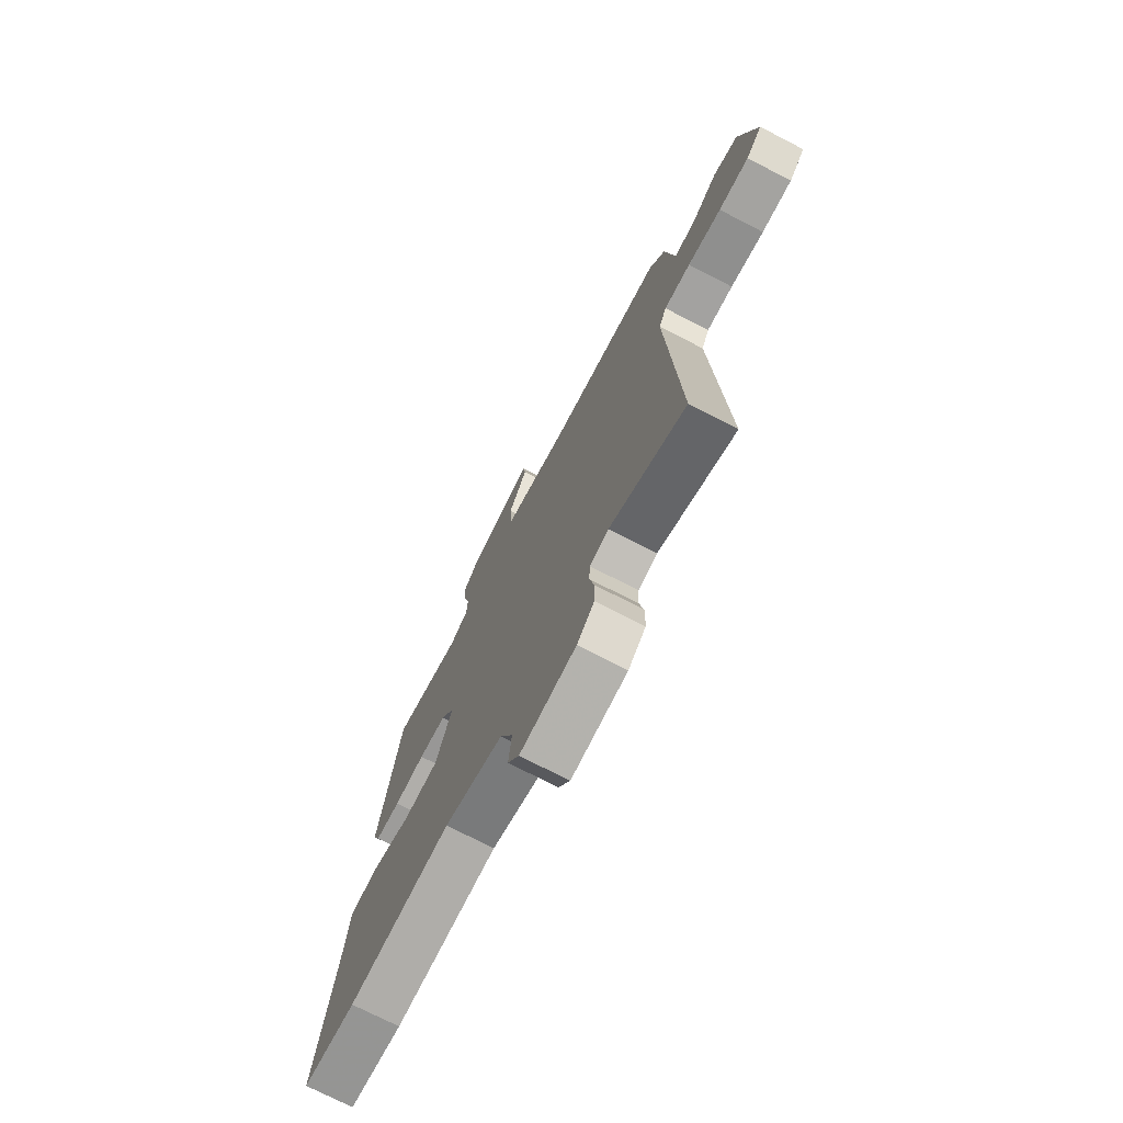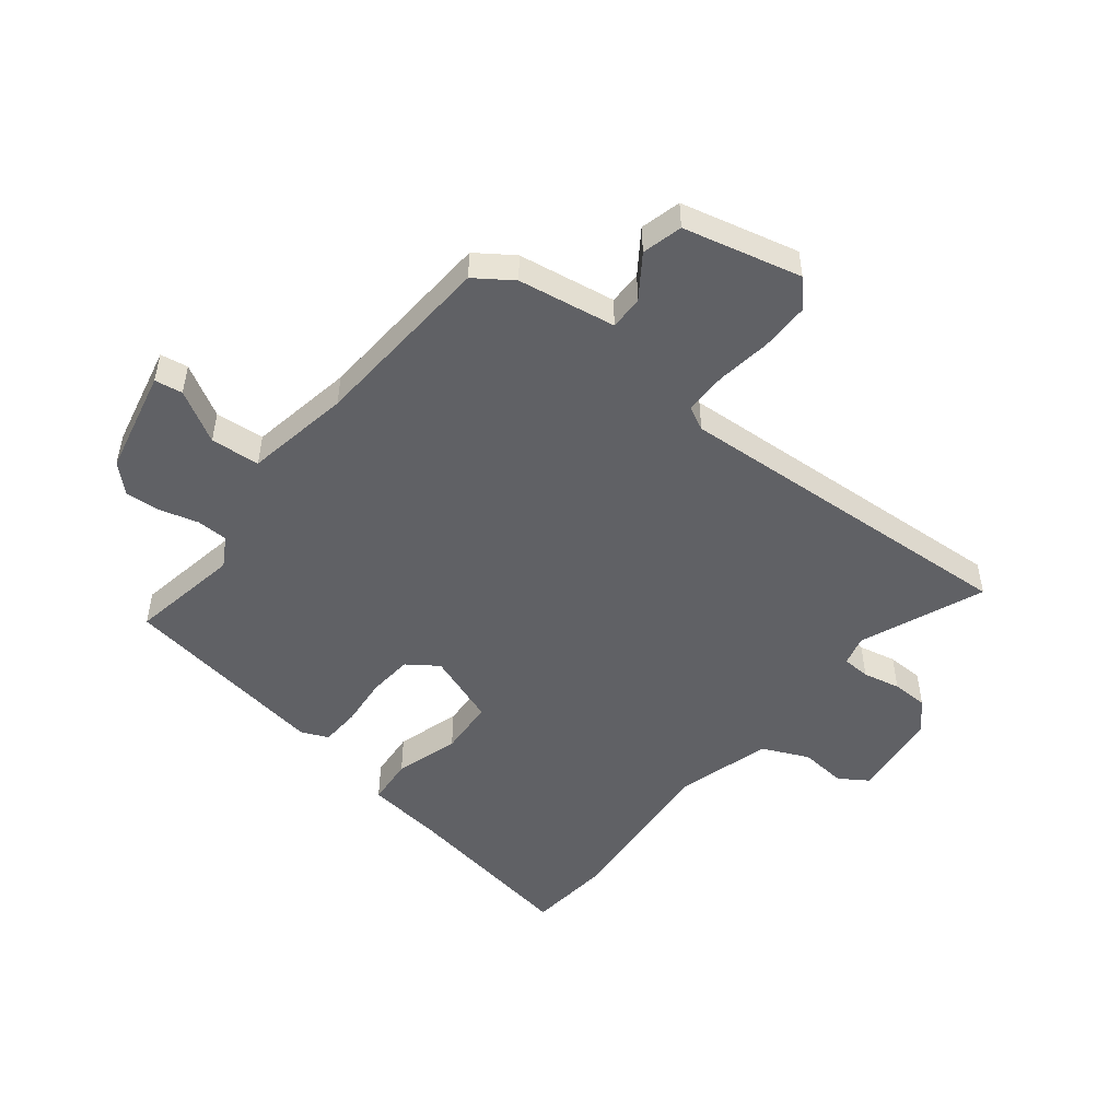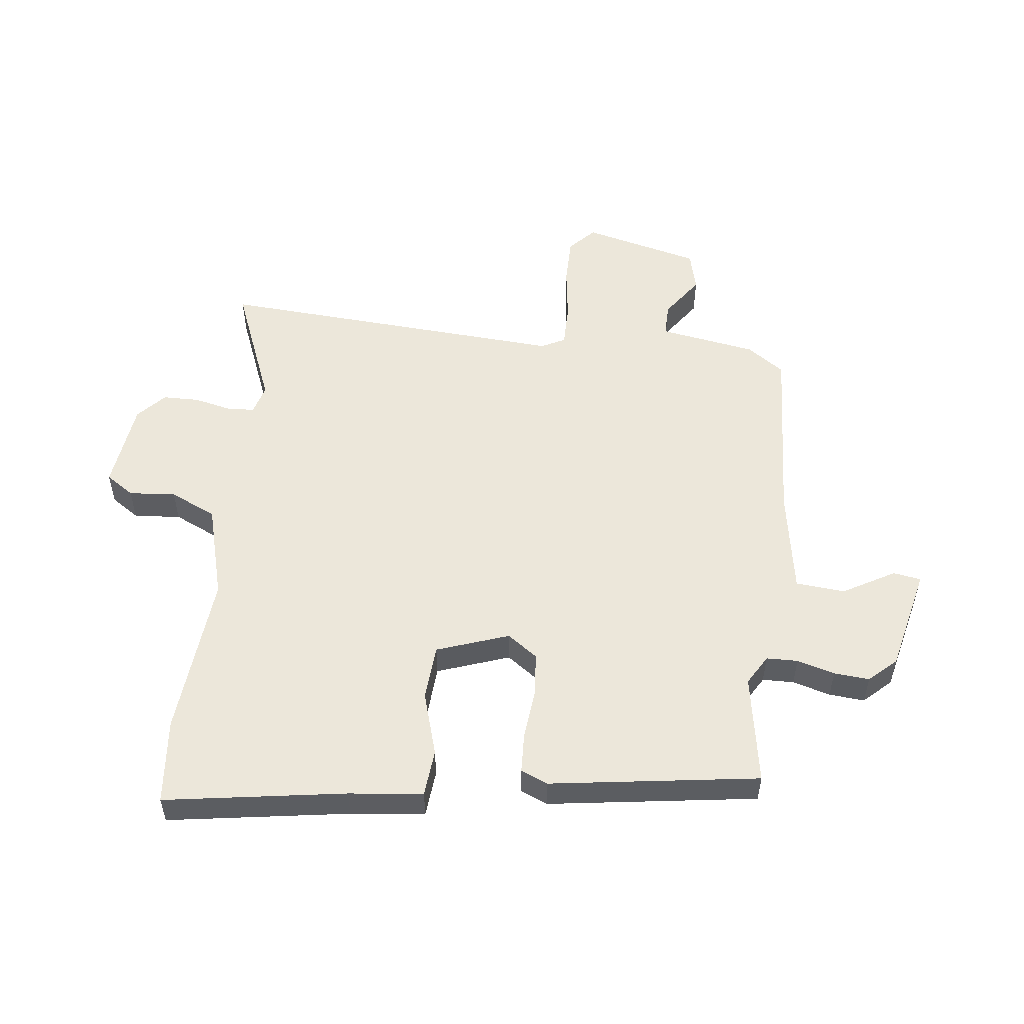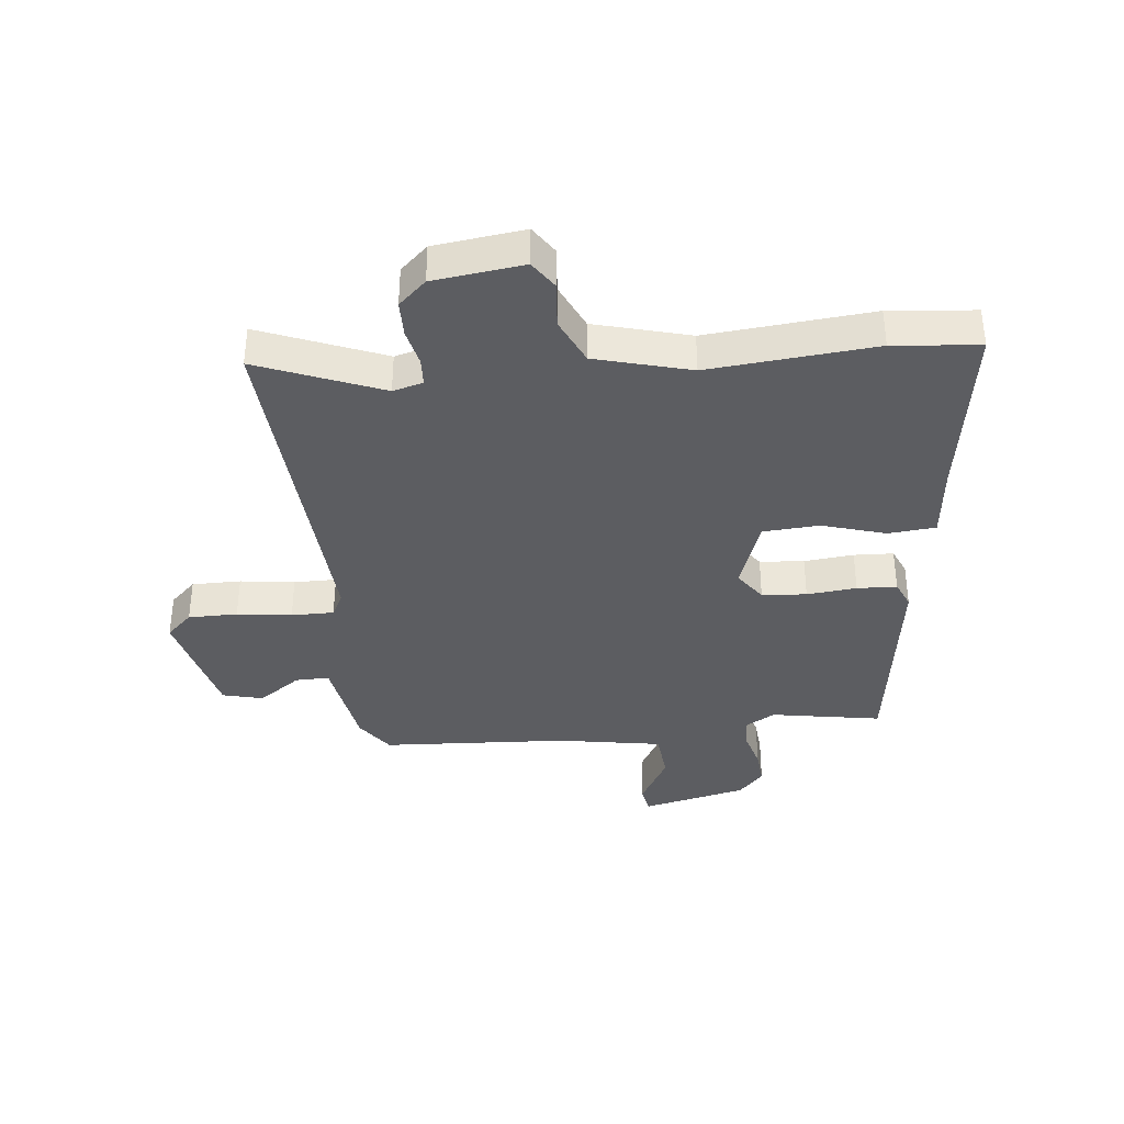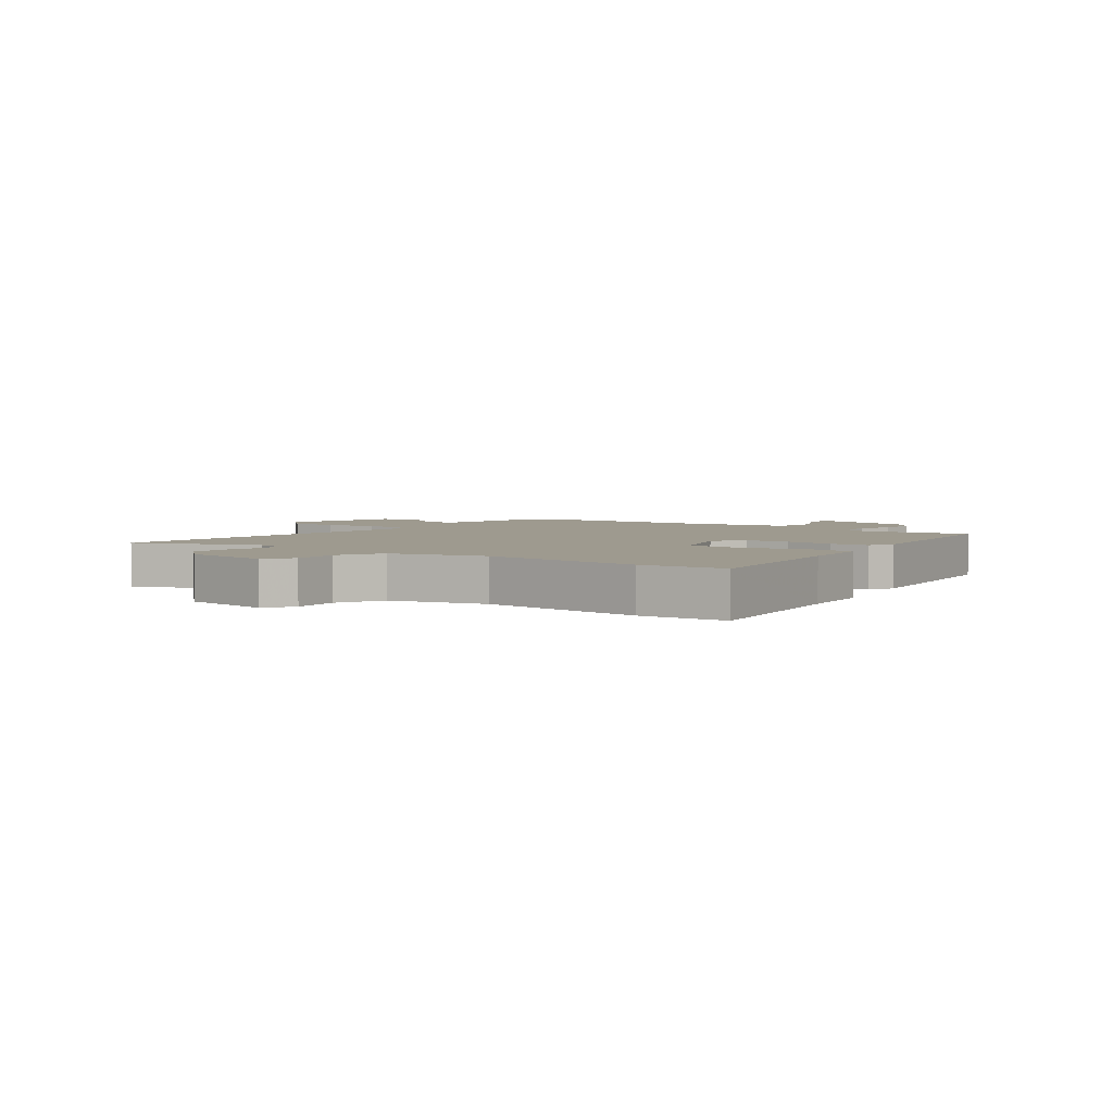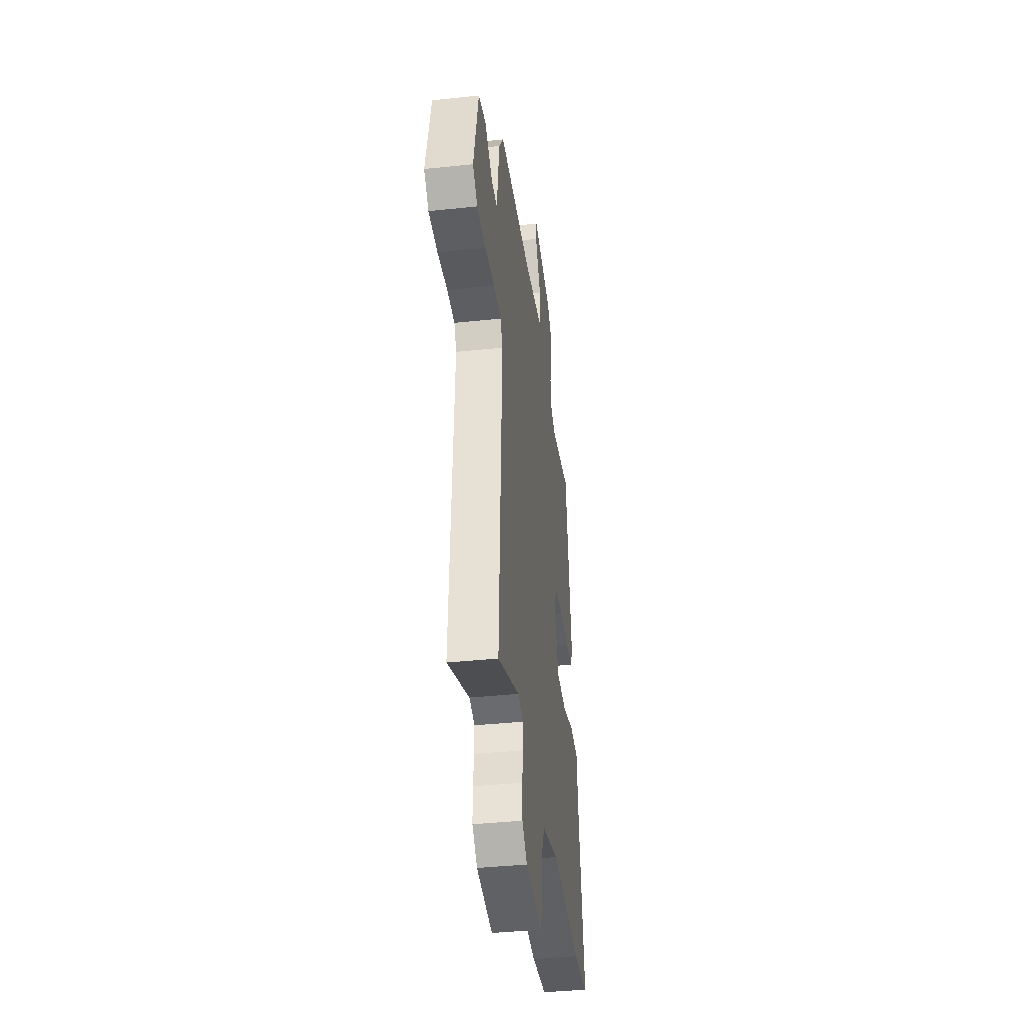
<metadata>
{"format":"obj","ext":"obj","renderer":"f3d","projection":"perspective","resolution":1024,"background":"white","views":[{"elev":-73.4,"azim":62.7,"up":"+Z"},{"elev":-49.9,"azim":52.1,"up":"+Y"},{"elev":53.7,"azim":-82.4,"up":"+Y"},{"elev":-37.2,"azim":-173.1,"up":"+Y"},{"elev":3.6,"azim":-141.7,"up":"+Y"},{"elev":-39.4,"azim":97.5,"up":"+Z"}]}
</metadata>
<code>
v 0.491 0.07 -0.58
v 0.284 0.07 -0.493
v 0.233 0.07 -0.506
v 0.23 0.07 -0.553
v 0.243 0.07 -0.616
v 0.241 0.07 -0.677
v 0.194 0.07 -0.719
v 0.042 0.07 -0.736
v 0.011 0.07 -0.688
v 0.019 0.07 -0.609
v -0.016 0.07 -0.53
v -0.176 0.07 -0.484
v -0.456 0.07 -0.505
v -0.601 0.07 -0.489
v -0.548 0.07 -0.184
v -0.532 0.07 -0.059
v -0.452 0.07 -0.053
v -0.345 0.07 -0.087
v -0.25 0.07 -0.082
v -0.205 0.07 0.039
v -0.241 0.07 0.091
v -0.316 0.07 0.098
v -0.4 0.07 0.091
v -0.467 0.07 0.095
v -0.486 0.07 0.141
v -0.429 0.07 0.493
v -0.243 0.07 0.458
v -0.192 0.07 0.487
v -0.19 0.07 0.54
v -0.207 0.07 0.604
v -0.211 0.07 0.664
v -0.168 0.07 0.709
v 0.01 0.07 0.747
v 0.017 0.07 0.7
v -0.034 0.07 0.613
v -0.028 0.07 0.53
v 0.149 0.07 0.497
v 0.463 0.07 0.474
v 0.506 0.07 0.411
v 0.531 0.07 0.246
v 0.588 0.07 0.246
v 0.66 0.07 0.295
v 0.728 0.07 0.277
v 0.774 0.07 0.078
v 0.73 0.07 0.038
v 0.647 0.07 0.039
v 0.555 0.07 0.053
v 0.483 0.07 0.054
v 0.462 0.07 0.014
v 0.491 0 -0.58
v 0.284 0 -0.493
v 0.233 0 -0.506
v 0.23 0 -0.553
v 0.243 0 -0.616
v 0.241 0 -0.677
v 0.194 0 -0.719
v 0.042 0 -0.736
v 0.011 0 -0.688
v 0.019 0 -0.609
v -0.016 0 -0.53
v -0.176 0 -0.484
v -0.456 0 -0.505
v -0.601 0 -0.489
v -0.548 0 -0.184
v -0.532 0 -0.059
v -0.452 0 -0.053
v -0.345 0 -0.087
v -0.25 0 -0.082
v -0.205 0 0.039
v -0.241 0 0.091
v -0.316 0 0.098
v -0.4 0 0.091
v -0.467 0 0.095
v -0.486 0 0.141
v -0.429 0 0.493
v -0.243 0 0.458
v -0.192 0 0.487
v -0.19 0 0.54
v -0.207 0 0.604
v -0.211 0 0.664
v -0.168 0 0.709
v 0.01 0 0.747
v 0.017 0 0.7
v -0.034 0 0.613
v -0.028 0 0.53
v 0.149 0 0.497
v 0.463 0 0.474
v 0.506 0 0.411
v 0.531 0 0.246
v 0.588 0 0.246
v 0.66 0 0.295
v 0.728 0 0.277
v 0.774 0 0.078
v 0.73 0 0.038
v 0.647 0 0.039
v 0.555 0 0.053
v 0.483 0 0.054
v 0.462 0 0.014
f 45 46 47
f 44 45 47
f 43 44 47
f 42 43 47
f 41 42 47
f 40 41 47 48
f 40 48 49
f 39 40 49
f 38 39 49
f 37 38 49
f 33 34 35
f 32 33 35
f 31 32 35
f 30 31 35
f 29 30 35
f 28 29 35 36
f 49 1 2
f 37 49 2
f 36 37 2
f 28 36 2
f 27 28 2
f 25 26 27
f 24 25 27
f 23 24 27
f 22 23 27
f 15 16 17 18
f 15 18 19
f 14 15 19
f 13 14 19
f 12 13 19
f 11 12 19 20
f 8 9 10
f 7 8 10
f 6 7 10
f 5 6 10
f 4 5 10
f 10 11 20
f 4 10 20
f 3 4 20
f 3 20 21
f 2 3 21
f 27 2 21
f 21 22 27
f 96 95 94
f 96 94 93
f 96 93 92
f 96 92 91
f 96 91 90
f 97 96 90 89
f 98 97 89
f 98 89 88
f 98 88 87
f 98 87 86
f 84 83 82
f 84 82 81
f 84 81 80
f 84 80 79
f 84 79 78
f 85 84 78 77
f 51 50 98
f 51 98 86
f 51 86 85
f 51 85 77
f 51 77 76
f 76 75 74
f 76 74 73
f 76 73 72
f 76 72 71
f 67 66 65 64
f 68 67 64
f 68 64 63
f 68 63 62
f 68 62 61
f 69 68 61 60
f 59 58 57
f 59 57 56
f 59 56 55
f 59 55 54
f 59 54 53
f 69 60 59
f 69 59 53
f 69 53 52
f 70 69 52
f 70 52 51
f 70 51 76
f 76 71 70
f 1 50 51 2
f 2 51 52 3
f 3 52 53 4
f 4 53 54 5
f 5 54 55 6
f 6 55 56 7
f 7 56 57 8
f 8 57 58 9
f 9 58 59 10
f 10 59 60 11
f 11 60 61 12
f 12 61 62 13
f 13 62 63 14
f 14 63 64 15
f 15 64 65 16
f 16 65 66 17
f 17 66 67 18
f 18 67 68 19
f 19 68 69 20
f 20 69 70 21
f 21 70 71 22
f 22 71 72 23
f 23 72 73 24
f 24 73 74 25
f 25 74 75 26
f 26 75 76 27
f 27 76 77 28
f 28 77 78 29
f 29 78 79 30
f 30 79 80 31
f 31 80 81 32
f 32 81 82 33
f 33 82 83 34
f 34 83 84 35
f 35 84 85 36
f 36 85 86 37
f 37 86 87 38
f 38 87 88 39
f 39 88 89 40
f 40 89 90 41
f 41 90 91 42
f 42 91 92 43
f 43 92 93 44
f 44 93 94 45
f 45 94 95 46
f 46 95 96 47
f 47 96 97 48
f 48 97 98 49
f 49 98 50 1

</code>
